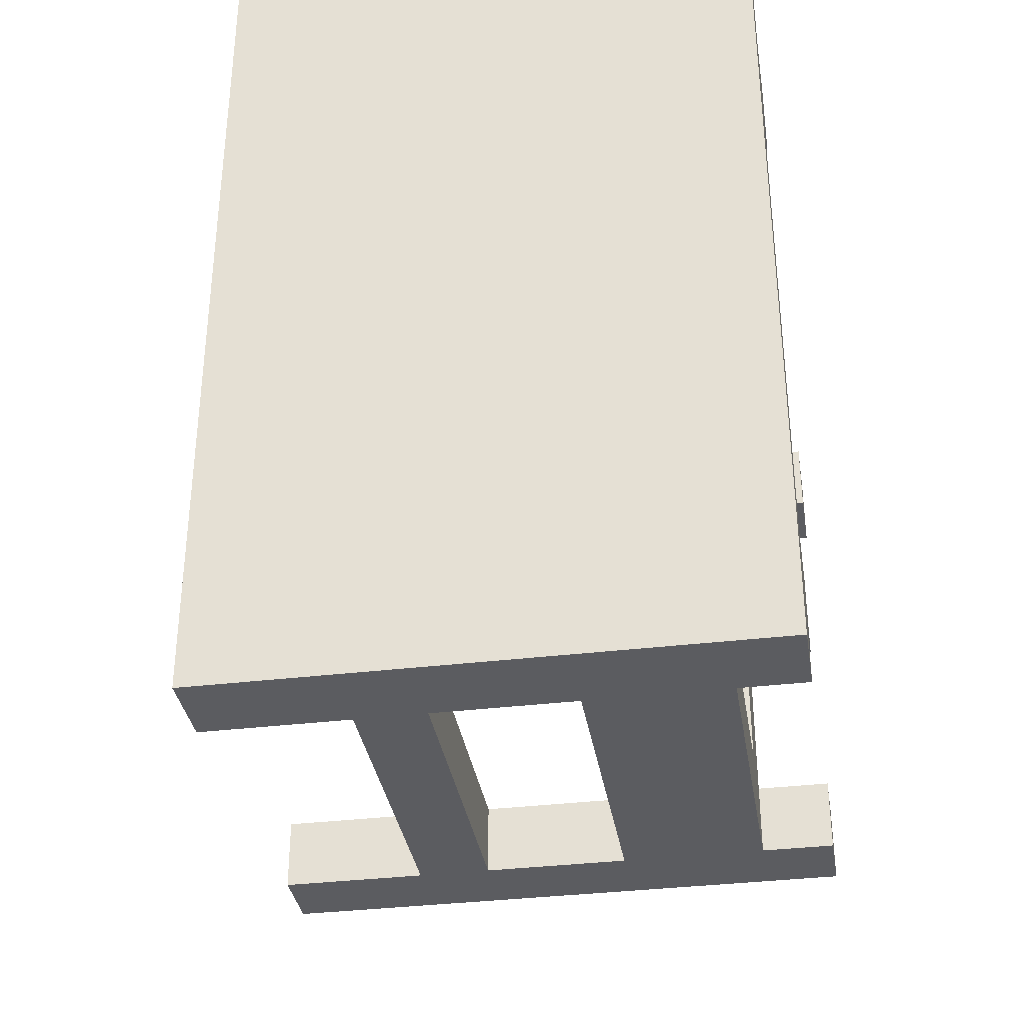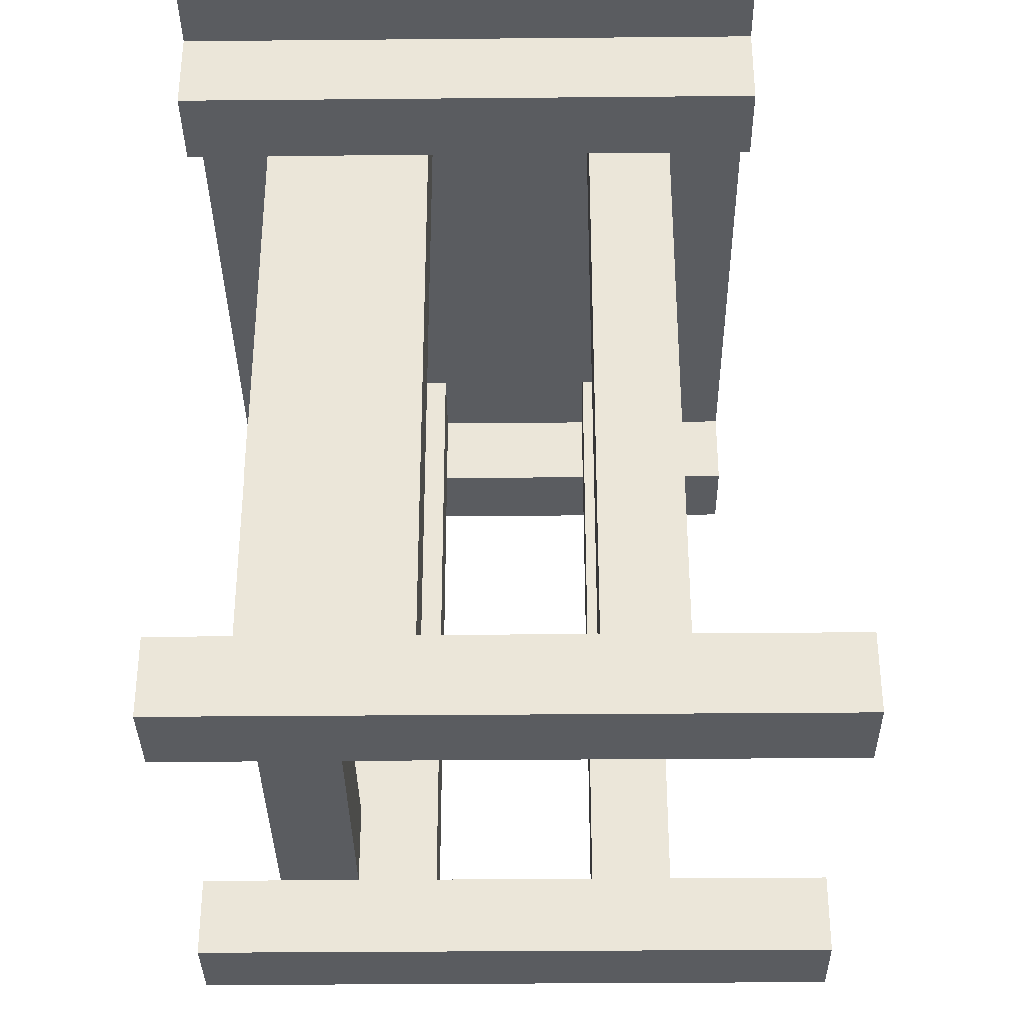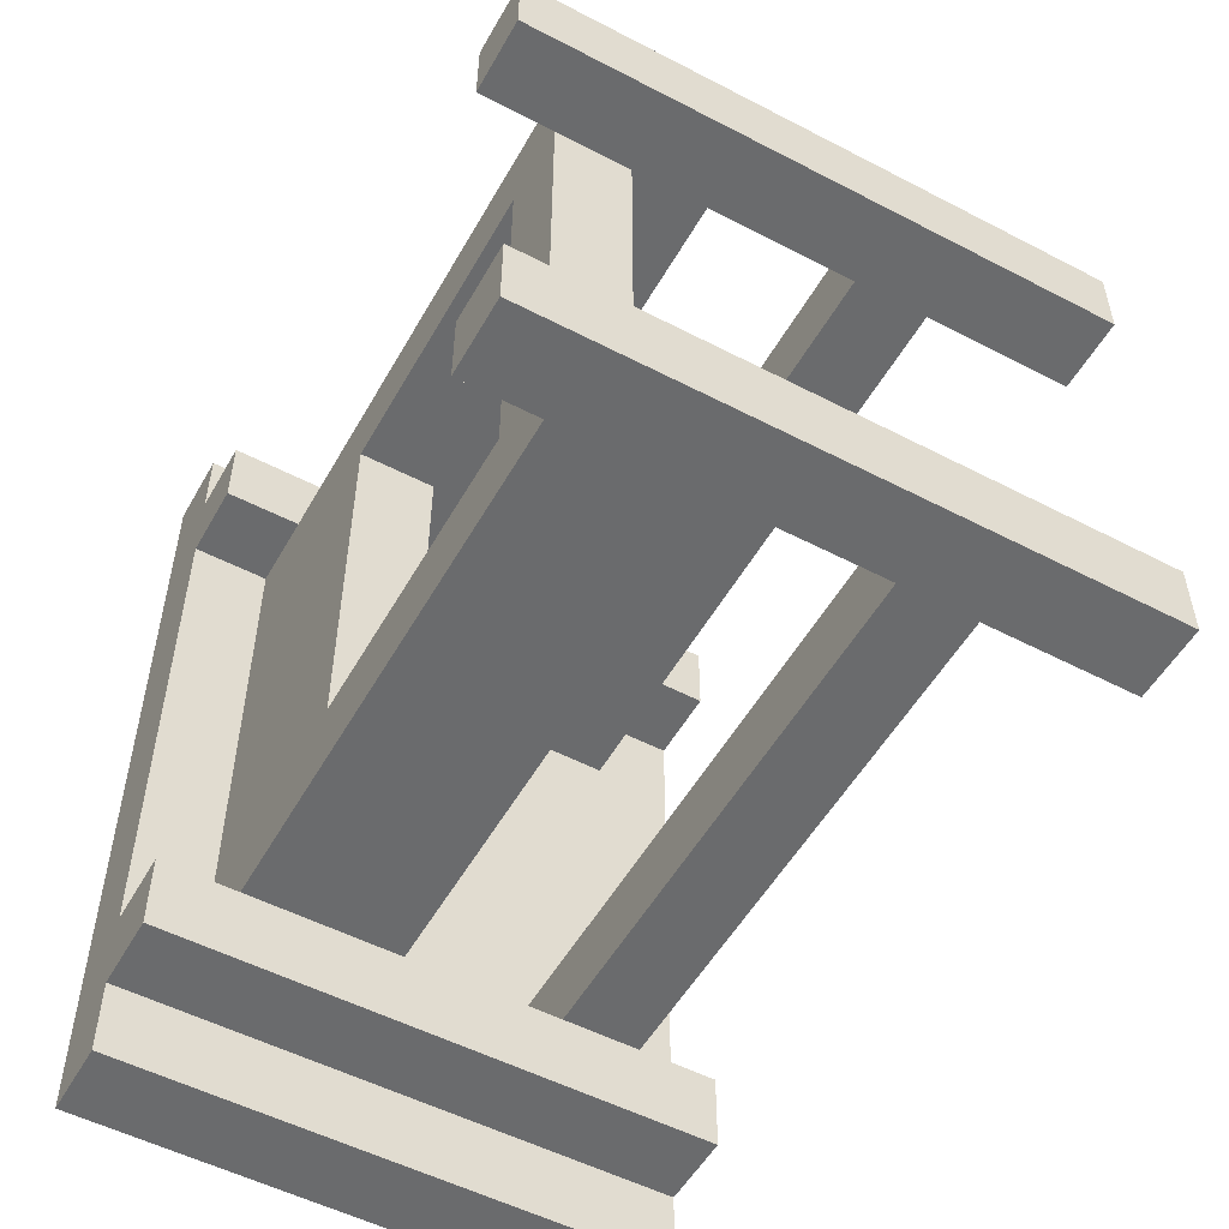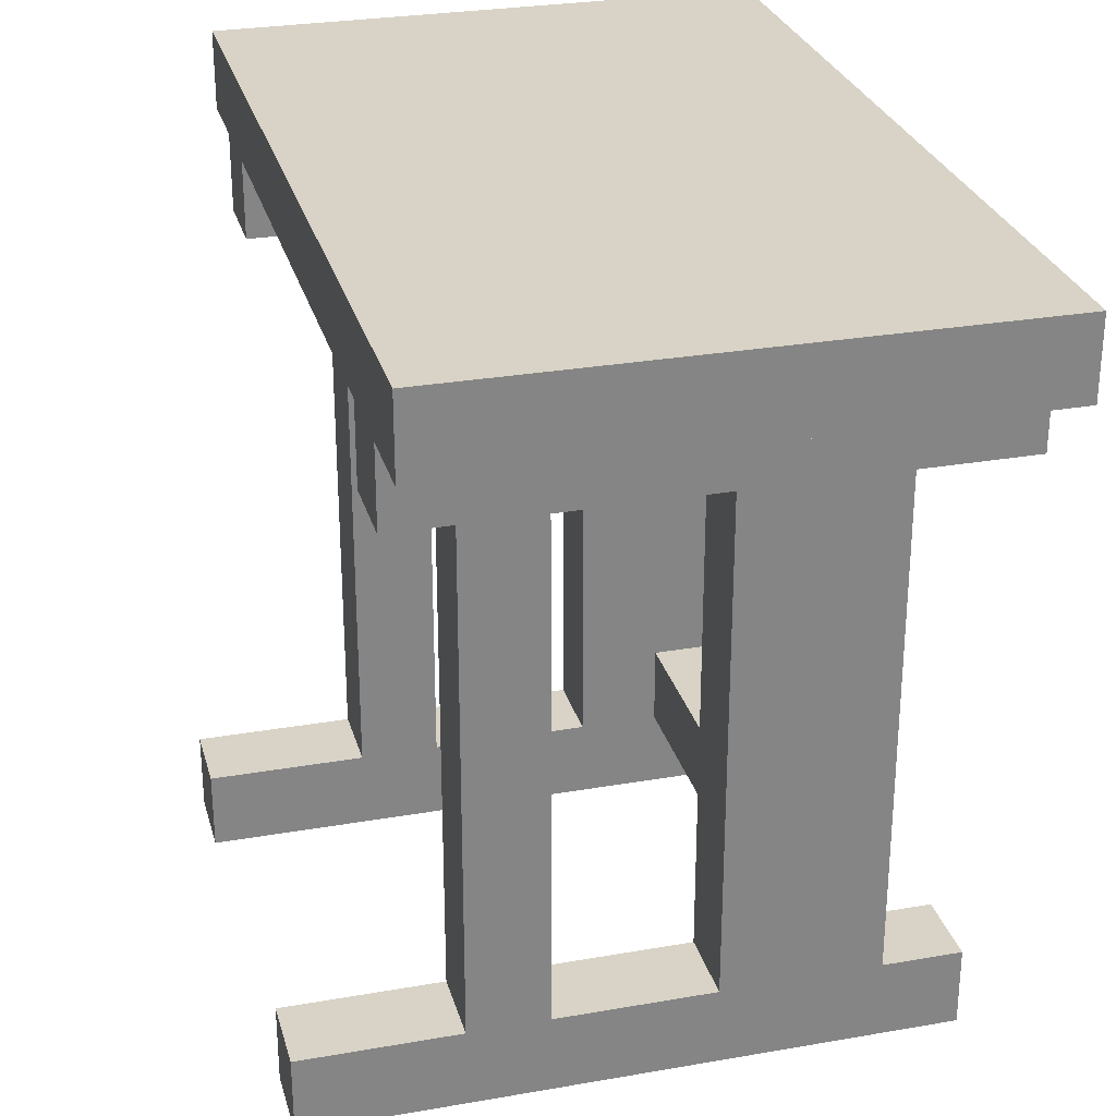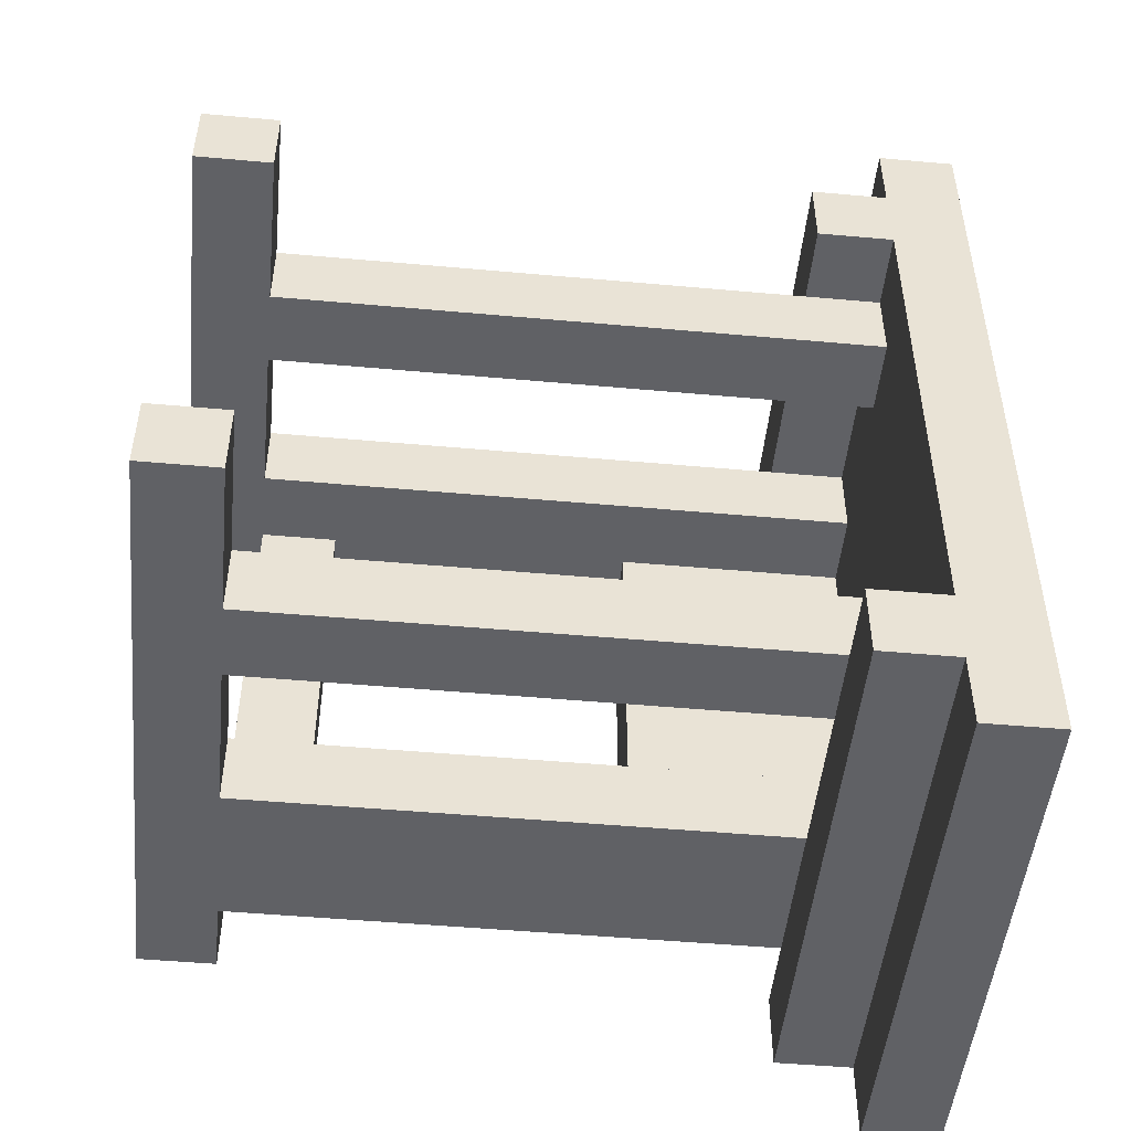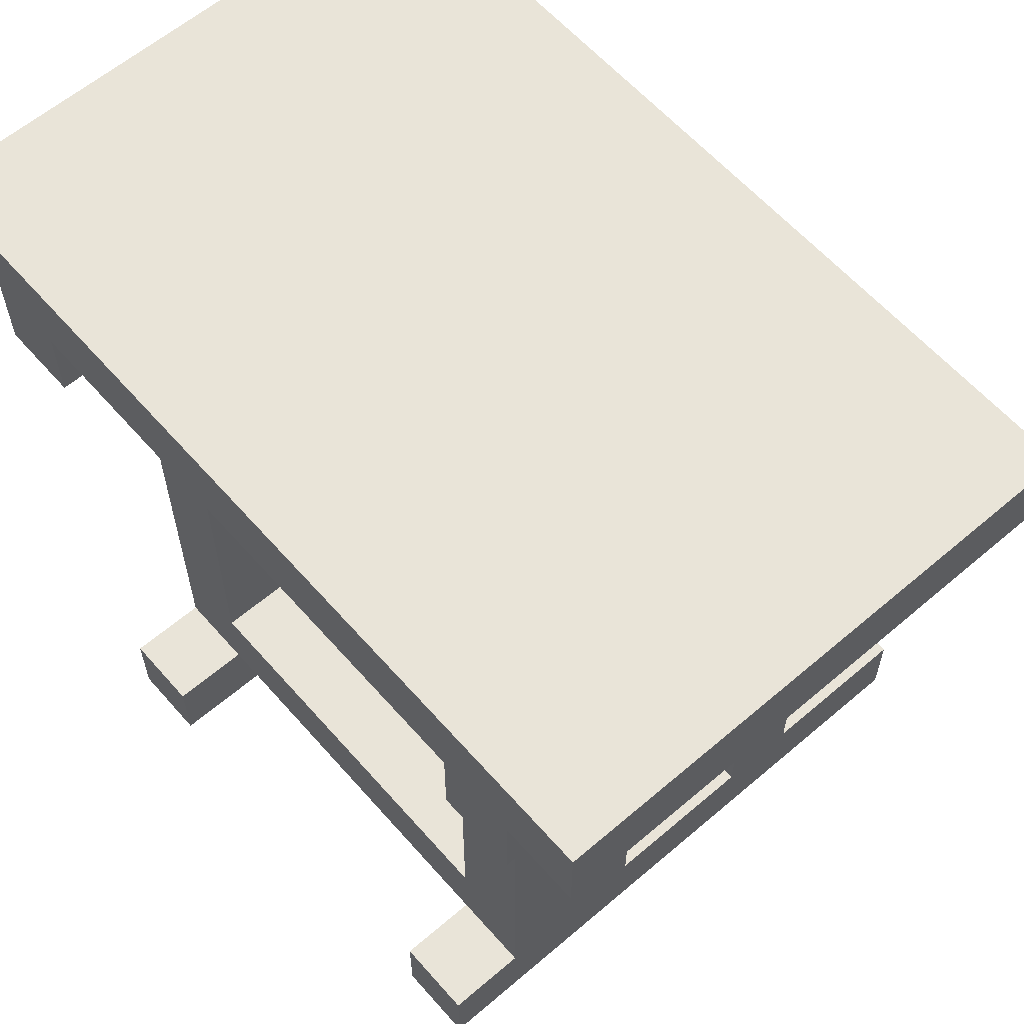
<metadata>
{"format":"obj","ext":"obj","renderer":"f3d","projection":"perspective","resolution":1024,"background":"white","views":[{"elev":-35.0,"azim":-170.8,"up":"+Z"},{"elev":-34.3,"azim":0.7,"up":"+Y"},{"elev":-53.2,"azim":-29.1,"up":"+Z"},{"elev":28.2,"azim":165.2,"up":"+Y"},{"elev":-49.2,"azim":84.3,"up":"+Z"},{"elev":60.7,"azim":-41.1,"up":"+Y"}]}
</metadata>
<code>
o
v 5.2 0.1 -2.7
v 5.2 0.1 -2.8
v 5.2 0.1 -3.3
v 5.2 0.1 -3.4
v 5.2 0.2 -2.7
v 5.2 0.2 -2.8
v 5.2 0.2 -3.3
v 5.2 0.2 -3.4
v 5.2 0.9 -2.6
v 5.2 0.9 -2.7
v 5.2 0.9 -3.4
v 5.2 0.9 -3.5
v 5.2 1 -2.5
v 5.2 1 -2.6
v 5.2 1 -2.7
v 5.2 1 -3.4
v 5.2 1 -3.5
v 5.2 1 -3.6
v 5.2 1.1 -2.5
v 5.2 1.1 -3.6
v 5.3 0.2 -2.7
v 5.3 0.2 -2.8
v 5.3 0.2 -3.3
v 5.3 0.2 -3.4
v 5.3 0.3 -2.8
v 5.3 0.3 -3.3
v 5.3 0.7 -2.8
v 5.3 0.7 -3.3
v 5.3 0.8 -2.8
v 5.3 0.8 -3.3
v 5.3 0.9 -2.7
v 5.3 0.9 -3.4
v 5.3 1 -2.7
v 5.3 1 -2.8
v 5.3 1 -3.3
v 5.3 1 -3.4
v 5.7 0.2 -2.7
v 5.7 0.2 -2.8
v 5.7 0.2 -3.3
v 5.7 0.2 -3.4
v 5.7 0.9 -2.7
v 5.7 0.9 -3.4
v 5.7 1 -2.7
v 5.7 1 -2.8
v 5.7 1 -3.3
v 5.7 1 -3.4
v 5.4 0.2 -2.8
v 5.4 0.2 -3.3
v 5.4 0.3 -2.8
v 5.4 0.3 -3.3
v 5.4 0.7 -2.8
v 5.4 0.7 -3.3
v 5.4 0.8 -2.8
v 5.4 0.8 -3.3
v 5.4 1 -2.8
v 5.4 1 -3.3
v 5.5 0.2 -2.7
v 5.5 0.2 -2.8
v 5.5 0.2 -3.3
v 5.5 0.2 -3.4
v 5.5 0.9 -2.7
v 5.5 0.9 -3.4
v 5.5 1 -2.7
v 5.5 1 -2.8
v 5.5 1 -3.3
v 5.5 1 -3.4
v 5.8 0.2 -2.7
v 5.8 0.2 -2.8
v 5.8 0.2 -3.3
v 5.8 0.2 -3.4
v 5.8 0.9 -2.7
v 5.8 0.9 -3.4
v 5.8 1 -2.7
v 5.8 1 -2.8
v 5.8 1 -3.3
v 5.8 1 -3.4
v 5.9 0.9 -2.6
v 5.9 0.9 -2.7
v 5.9 0.9 -3.4
v 5.9 0.9 -3.5
v 5.9 1 -2.5
v 5.9 1 -2.6
v 5.9 1 -2.7
v 5.9 1 -3.4
v 5.9 1 -3.5
v 5.9 1 -3.6
v 5.9 1.1 -2.5
v 5.9 1.1 -3.6
v 6 0.1 -2.7
v 6 0.1 -2.8
v 6 0.1 -3.3
v 6 0.1 -3.4
v 6 0.2 -2.7
v 6 0.2 -2.8
v 6 0.2 -3.3
v 6 0.2 -3.4
v 5.2 1 -2.5
v 5.2 1.1 -2.5
v 5.9 1 -2.5
v 5.9 1.1 -2.5
v 5.2 0.9 -2.6
v 5.2 1 -2.6
v 5.9 0.9 -2.6
v 5.9 1 -2.6
v 5.2 0.1 -2.7
v 5.2 0.2 -2.7
v 5.3 0.2 -2.7
v 5.3 0.9 -2.7
v 5.5 0.2 -2.7
v 5.5 0.9 -2.7
v 5.7 0.2 -2.7
v 5.7 0.9 -2.7
v 5.8 0.2 -2.7
v 5.8 0.9 -2.7
v 6 0.1 -2.7
v 6 0.2 -2.7
v 5.2 0.1 -3.3
v 5.2 0.2 -3.3
v 5.3 0.2 -3.3
v 5.3 0.3 -3.3
v 5.3 0.7 -3.3
v 5.4 0.2 -3.3
v 5.4 0.3 -3.3
v 5.4 0.7 -3.3
v 5.4 0.8 -3.3
v 5.4 1 -3.3
v 5.5 0.2 -3.3
v 5.5 1 -3.3
v 5.7 0.2 -3.3
v 5.7 1 -3.3
v 5.8 0.2 -3.3
v 5.8 1 -3.3
v 6 0.1 -3.3
v 6 0.2 -3.3
v 5.2 0.9 -3.4
v 5.2 1 -3.4
v 5.3 0.9 -3.4
v 5.3 1 -3.4
v 5.5 0.9 -3.4
v 5.5 1 -3.4
v 5.7 0.9 -3.4
v 5.7 1 -3.4
v 5.8 0.9 -3.4
v 5.8 1 -3.4
v 5.9 0.9 -3.4
v 5.9 1 -3.4
v 5.2 0.9 -2.7
v 5.2 1 -2.7
v 5.3 0.9 -2.7
v 5.3 1 -2.7
v 5.5 0.9 -2.7
v 5.5 1 -2.7
v 5.7 0.9 -2.7
v 5.7 1 -2.7
v 5.8 0.9 -2.7
v 5.8 1 -2.7
v 5.9 0.9 -2.7
v 5.9 1 -2.7
v 5.2 0.1 -2.8
v 5.2 0.2 -2.8
v 5.3 0.2 -2.8
v 5.3 0.3 -2.8
v 5.3 0.7 -2.8
v 5.4 0.2 -2.8
v 5.4 0.3 -2.8
v 5.4 0.7 -2.8
v 5.4 0.8 -2.8
v 5.4 1 -2.8
v 5.5 0.2 -2.8
v 5.5 1 -2.8
v 5.7 0.2 -2.8
v 5.7 1 -2.8
v 5.8 0.2 -2.8
v 5.8 1 -2.8
v 6 0.1 -2.8
v 6 0.2 -2.8
v 5.2 0.1 -3.4
v 5.2 0.2 -3.4
v 5.3 0.2 -3.4
v 5.3 0.9 -3.4
v 5.5 0.2 -3.4
v 5.5 0.9 -3.4
v 5.7 0.2 -3.4
v 5.7 0.9 -3.4
v 5.8 0.2 -3.4
v 5.8 0.9 -3.4
v 6 0.1 -3.4
v 6 0.2 -3.4
v 5.2 0.9 -3.5
v 5.2 1 -3.5
v 5.9 0.9 -3.5
v 5.9 1 -3.5
v 5.2 1 -3.6
v 5.2 1.1 -3.6
v 5.9 1 -3.6
v 5.9 1.1 -3.6
v 5.2 0.1 -2.7
v 6 0.1 -2.7
v 5.2 0.1 -2.8
v 6 0.1 -2.8
v 5.2 0.1 -3.3
v 6 0.1 -3.3
v 5.2 0.1 -3.4
v 6 0.1 -3.4
v 5.3 0.2 -2.8
v 5.4 0.2 -2.8
v 5.3 0.2 -3.3
v 5.4 0.2 -3.3
v 5.3 0.7 -2.8
v 5.4 0.7 -2.8
v 5.3 0.7 -3.3
v 5.4 0.7 -3.3
v 5.2 0.9 -2.6
v 5.9 0.9 -2.6
v 5.2 0.9 -2.7
v 5.3 0.9 -2.7
v 5.5 0.9 -2.7
v 5.7 0.9 -2.7
v 5.8 0.9 -2.7
v 5.9 0.9 -2.7
v 5.2 0.9 -3.4
v 5.3 0.9 -3.4
v 5.5 0.9 -3.4
v 5.7 0.9 -3.4
v 5.8 0.9 -3.4
v 5.9 0.9 -3.4
v 5.2 0.9 -3.5
v 5.9 0.9 -3.5
v 5.2 1 -2.5
v 5.9 1 -2.5
v 5.2 1 -2.6
v 5.9 1 -2.6
v 5.2 1 -2.7
v 5.3 1 -2.7
v 5.5 1 -2.7
v 5.7 1 -2.7
v 5.8 1 -2.7
v 5.9 1 -2.7
v 5.3 1 -2.8
v 5.4 1 -2.8
v 5.5 1 -2.8
v 5.7 1 -2.8
v 5.8 1 -2.8
v 5.3 1 -3.3
v 5.4 1 -3.3
v 5.5 1 -3.3
v 5.7 1 -3.3
v 5.8 1 -3.3
v 5.2 1 -3.4
v 5.3 1 -3.4
v 5.5 1 -3.4
v 5.7 1 -3.4
v 5.8 1 -3.4
v 5.9 1 -3.4
v 5.2 1 -3.5
v 5.9 1 -3.5
v 5.2 1 -3.6
v 5.9 1 -3.6
v 5.2 0.2 -2.7
v 5.3 0.2 -2.7
v 5.5 0.2 -2.7
v 5.7 0.2 -2.7
v 5.8 0.2 -2.7
v 6 0.2 -2.7
v 5.2 0.2 -2.8
v 5.3 0.2 -2.8
v 5.5 0.2 -2.8
v 5.7 0.2 -2.8
v 5.8 0.2 -2.8
v 6 0.2 -2.8
v 5.2 0.2 -3.3
v 5.3 0.2 -3.3
v 5.5 0.2 -3.3
v 5.7 0.2 -3.3
v 5.8 0.2 -3.3
v 6 0.2 -3.3
v 5.2 0.2 -3.4
v 5.3 0.2 -3.4
v 5.5 0.2 -3.4
v 5.7 0.2 -3.4
v 5.8 0.2 -3.4
v 6 0.2 -3.4
v 5.3 0.3 -2.8
v 5.4 0.3 -2.8
v 5.3 0.3 -3.3
v 5.4 0.3 -3.3
v 5.2 1.1 -2.5
v 5.9 1.1 -2.5
v 5.2 1.1 -3.6
v 5.9 1.1 -3.6
f 5 2 1
f 6 2 5
f 7 4 3
f 8 4 7
f 14 10 9
f 15 10 14
f 16 12 11
f 17 12 16
f 19 15 14
f 19 18 17
f 19 17 16
f 19 16 15
f 19 14 13
f 20 18 19
f 25 22 21
f 25 24 23
f 25 23 22
f 26 24 25
f 27 25 21
f 28 24 26
f 29 27 21
f 29 28 27
f 30 24 28
f 30 28 29
f 31 29 21
f 32 24 30
f 33 29 31
f 34 30 29
f 34 29 33
f 35 32 30
f 35 30 34
f 36 32 35
f 41 38 37
f 42 40 39
f 43 38 41
f 44 38 43
f 45 42 39
f 46 42 45
f 47 48 49
f 49 48 50
f 51 52 53
f 53 52 54
f 53 54 55
f 55 54 56
f 57 58 61
f 59 60 62
f 61 58 63
f 63 58 64
f 59 62 65
f 65 62 66
f 67 68 71
f 69 70 72
f 71 68 73
f 73 68 74
f 69 72 75
f 75 72 76
f 77 78 82
f 82 78 83
f 79 80 84
f 84 80 85
f 82 83 87
f 85 86 87
f 84 85 87
f 83 84 87
f 81 82 87
f 87 86 88
f 89 90 93
f 93 90 94
f 91 92 95
f 95 92 96
f 99 98 97
f 100 98 99
f 103 102 101
f 104 102 103
f 107 106 105
f 109 107 105
f 109 108 107
f 110 108 109
f 111 109 105
f 113 111 105
f 113 112 111
f 114 112 113
f 115 113 105
f 116 113 115
f 119 118 117
f 122 119 117
f 123 121 120
f 124 121 123
f 127 122 117
f 127 126 125
f 127 125 124
f 127 124 123
f 127 123 122
f 128 126 127
f 129 127 117
f 131 129 117
f 131 130 129
f 132 130 131
f 133 131 117
f 134 131 133
f 137 136 135
f 138 136 137
f 141 140 139
f 142 140 141
f 145 144 143
f 146 144 145
f 147 148 149
f 149 148 150
f 151 152 153
f 153 152 154
f 155 156 157
f 157 156 158
f 159 160 161
f 159 161 164
f 162 163 165
f 165 163 166
f 159 164 169
f 167 168 169
f 166 167 169
f 165 166 169
f 164 165 169
f 169 168 170
f 159 169 171
f 159 171 173
f 171 172 173
f 173 172 174
f 159 173 175
f 175 173 176
f 177 178 179
f 177 179 181
f 179 180 181
f 181 180 182
f 177 181 183
f 177 183 185
f 183 184 185
f 185 184 186
f 177 185 187
f 187 185 188
f 189 190 191
f 191 190 192
f 193 194 195
f 195 194 196
f 199 198 197
f 200 198 199
f 203 202 201
f 204 202 203
f 207 206 205
f 208 206 207
f 211 210 209
f 212 210 211
f 215 214 213
f 216 214 215
f 217 214 216
f 218 214 217
f 219 214 218
f 220 214 219
f 227 222 221
f 227 226 225
f 227 225 224
f 227 224 223
f 227 223 222
f 228 226 227
f 231 230 229
f 232 230 231
f 239 234 233
f 241 236 235
f 242 236 241
f 243 238 237
f 244 239 233
f 245 242 241
f 245 243 242
f 245 241 240
f 246 243 245
f 247 243 246
f 248 238 243
f 248 243 247
f 249 244 233
f 250 244 249
f 251 247 246
f 252 247 251
f 253 238 248
f 254 238 253
f 257 256 255
f 258 256 257
f 259 260 265
f 265 260 266
f 261 262 267
f 267 262 268
f 263 264 269
f 269 264 270
f 271 272 277
f 277 272 278
f 273 274 279
f 279 274 280
f 275 276 281
f 281 276 282
f 283 284 285
f 285 284 286
f 287 288 289
f 289 288 290

</code>
